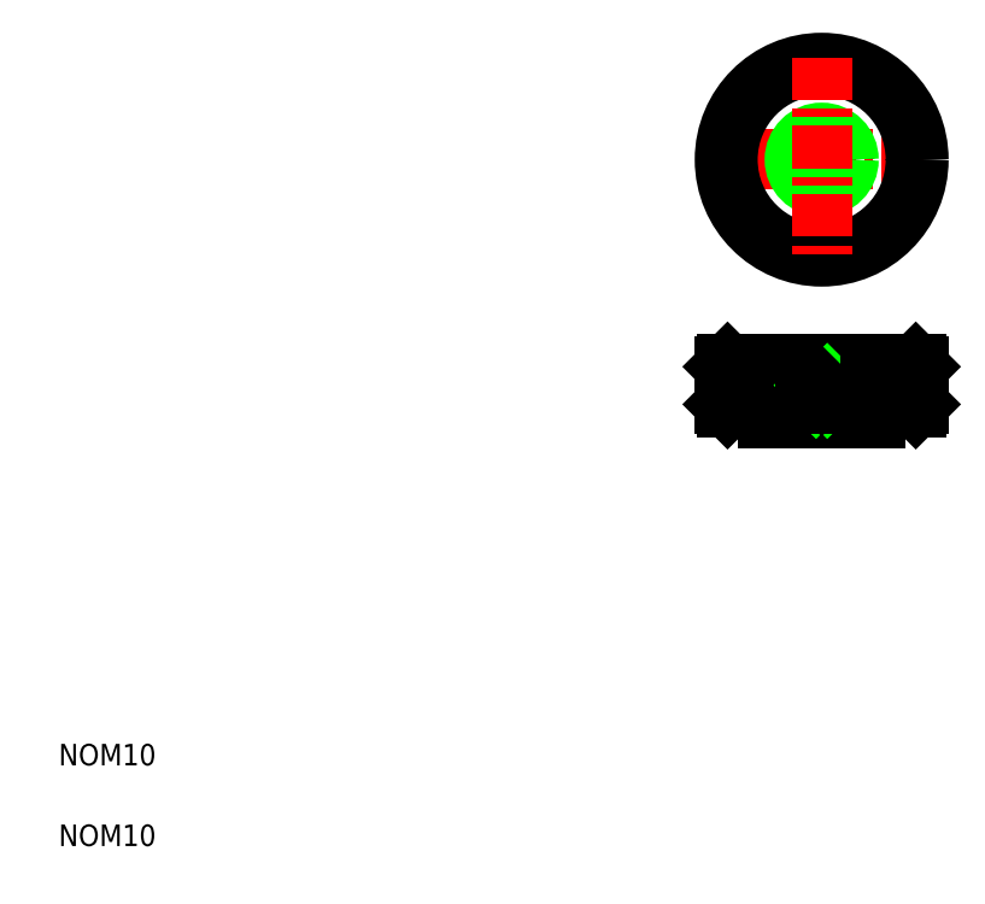
<metadata>
{"format":"dxf","ext":"dxf","renderer":"ezdxf+matplotlib","layout":"modelspace","background":"white","min_lineweight":24,"dpi":150}
</metadata>
<code>
0
SECTION
2
ENTITIES
0
LINE
8
CENTER
10
170.9
20
137.7
30
0
11
132.9
21
137.7
31
0
0
CIRCLE
8
0
10
151.9
20
137.7
30
0
40
4.25
0
CIRCLE
8
0
10
151.9
20
137.7
30
0
40
5
0
CIRCLE
8
0
10
151.9
20
137.7
30
0
40
17.5
0
CIRCLE
8
0
10
151.9
20
137.7
30
0
40
18
0
LINE
8
0
10
156.1
20
98.91
30
0
11
147.6
21
98.91
31
0
0
LINE
8
0
10
147.6
20
90.41
30
0
11
156.1
21
90.41
31
0
0
LINE
8
0
10
141.9
20
89.66
30
0
11
161.9
21
89.66
31
0
0
LINE
8
0
10
134.4
20
99.66
30
0
11
169.4
21
99.66
31
0
0
LINE
8
0
10
169.4
20
91.66
30
0
11
134.4
21
91.66
31
0
0
LINE
8
0
10
133.9
20
99.16
30
0
11
169.9
21
99.16
31
0
0
LINE
8
0
10
133.9
20
92.16
30
0
11
169.9
21
92.16
31
0
0
TEXT
8
0
10
10
20
25
30
0
40
4
1
NOM10
0
TEXT
8
0
10
10
20
10
30
0
40
4
1
NOM10
0
LINE
8
0
10
134.9
20
92.16
30
0
11
134.9
21
99.16
31
0
0
LINE
8
0
10
135.9
20
92.16
30
0
11
135.9
21
99.16
31
0
0
LINE
8
0
10
136.9
20
92.16
30
0
11
136.9
21
99.16
31
0
0
LINE
8
0
10
133.9
20
92.16
30
0
11
133.9
21
99.16
31
0
0
LINE
8
0
10
133.9
20
92.16
30
0
11
134.4
21
91.66
31
0
0
LINE
8
0
10
134.4
20
99.66
30
0
11
133.9
21
99.16
31
0
0
LINE
8
0
10
146.9
20
89.66
30
0
11
146.9
21
99.66
31
0
0
LINE
8
0
10
147.6
20
98.91
30
0
11
147.6
21
90.41
31
0
0
LINE
8
0
10
141.9
20
91.66
30
0
11
141.9
21
89.66
31
0
0
LINE
8
0
10
147.6
20
90.41
30
0
11
146.9
21
89.66
31
0
0
LINE
8
0
10
140.9
20
92.16
30
0
11
140.9
21
99.16
31
0
0
LINE
8
0
10
141.9
20
92.16
30
0
11
141.9
21
99.16
31
0
0
LINE
8
0
10
138.9
20
92.16
30
0
11
138.9
21
99.16
31
0
0
LINE
8
0
10
139.9
20
92.16
30
0
11
139.9
21
99.16
31
0
0
LINE
8
0
10
137.9
20
92.16
30
0
11
137.9
21
99.16
31
0
0
LINE
8
0
10
147.9
20
92.16
30
0
11
147.9
21
99.16
31
0
0
LINE
8
0
10
142.9
20
92.16
30
0
11
142.9
21
99.16
31
0
0
LINE
8
0
10
143.9
20
92.16
30
0
11
143.9
21
99.16
31
0
0
LINE
8
0
10
144.9
20
92.16
30
0
11
144.9
21
99.16
31
0
0
LINE
8
0
10
145.9
20
92.16
30
0
11
145.9
21
99.16
31
0
0
LINE
8
0
10
142.9
20
92.16
30
0
11
142.9
21
92.16
31
0
0
LINE
8
0
10
147.6
20
98.91
30
0
11
146.9
21
99.66
31
0
0
LINE
8
CENTER
10
151.9
20
156.7
30
0
11
151.9
21
118.7
31
0
0
LINE
8
CENTER
10
151.9
20
100.7
30
0
11
151.9
21
88.66
31
0
0
LINE
8
0
10
156.9
20
99.66
30
0
11
156.9
21
89.66
31
0
0
LINE
8
0
10
156.1
20
90.41
30
0
11
156.1
21
98.91
31
0
0
LINE
8
0
10
156.1
20
90.41
30
0
11
156.9
21
89.66
31
0
0
LINE
8
0
10
152.9
20
92.16
30
0
11
152.9
21
99.16
31
0
0
LINE
8
0
10
153.9
20
92.16
30
0
11
153.9
21
99.16
31
0
0
LINE
8
0
10
148.9
20
92.16
30
0
11
148.9
21
99.16
31
0
0
LINE
8
0
10
149.9
20
92.16
30
0
11
149.9
21
99.16
31
0
0
LINE
8
0
10
150.9
20
92.16
30
0
11
150.9
21
99.16
31
0
0
LINE
8
0
10
151.9
20
92.16
30
0
11
151.9
21
92.16
31
0
0
LINE
8
0
10
159.9
20
92.16
30
0
11
159.9
21
99.16
31
0
0
LINE
8
0
10
155.9
20
92.16
30
0
11
155.9
21
99.16
31
0
0
LINE
8
0
10
157.9
20
92.16
30
0
11
157.9
21
99.16
31
0
0
LINE
8
0
10
158.9
20
92.16
30
0
11
158.9
21
99.16
31
0
0
LINE
8
0
10
154.9
20
92.16
30
0
11
154.9
21
99.16
31
0
0
LINE
8
0
10
156.1
20
98.91
30
0
11
156.9
21
99.66
31
0
0
LINE
8
0
10
161.9
20
89.66
30
0
11
161.9
21
91.66
31
0
0
LINE
8
0
10
163.9
20
92.16
30
0
11
163.9
21
99.16
31
0
0
LINE
8
0
10
164.9
20
92.16
30
0
11
164.9
21
99.16
31
0
0
LINE
8
0
10
165.9
20
92.16
30
0
11
165.9
21
99.16
31
0
0
LINE
8
0
10
160.9
20
92.16
30
0
11
160.9
21
99.16
31
0
0
LINE
8
0
10
161.9
20
92.16
30
0
11
161.9
21
99.16
31
0
0
LINE
8
0
10
162.9
20
92.16
30
0
11
162.9
21
99.16
31
0
0
LINE
8
0
10
169.9
20
99.16
30
0
11
169.9
21
92.16
31
0
0
LINE
8
0
10
167.9
20
92.16
30
0
11
167.9
21
99.16
31
0
0
LINE
8
0
10
168.9
20
92.16
30
0
11
168.9
21
99.16
31
0
0
LINE
8
0
10
166.9
20
92.16
30
0
11
166.9
21
99.16
31
0
0
LINE
8
0
10
169.4
20
91.66
30
0
11
169.9
21
92.16
31
0
0
LINE
8
0
10
169.4
20
99.66
30
0
11
169.9
21
99.16
31
0
0
ENDSEC
0
EOF

</code>
